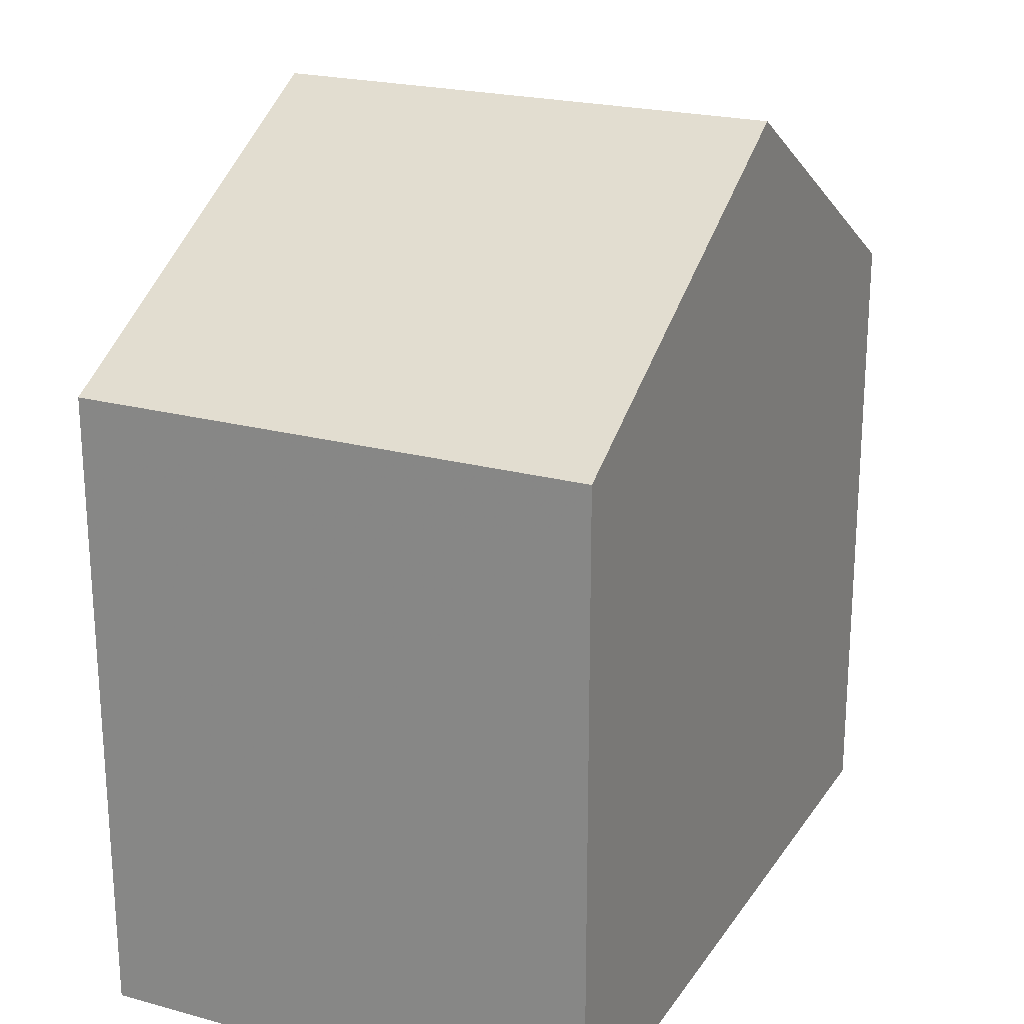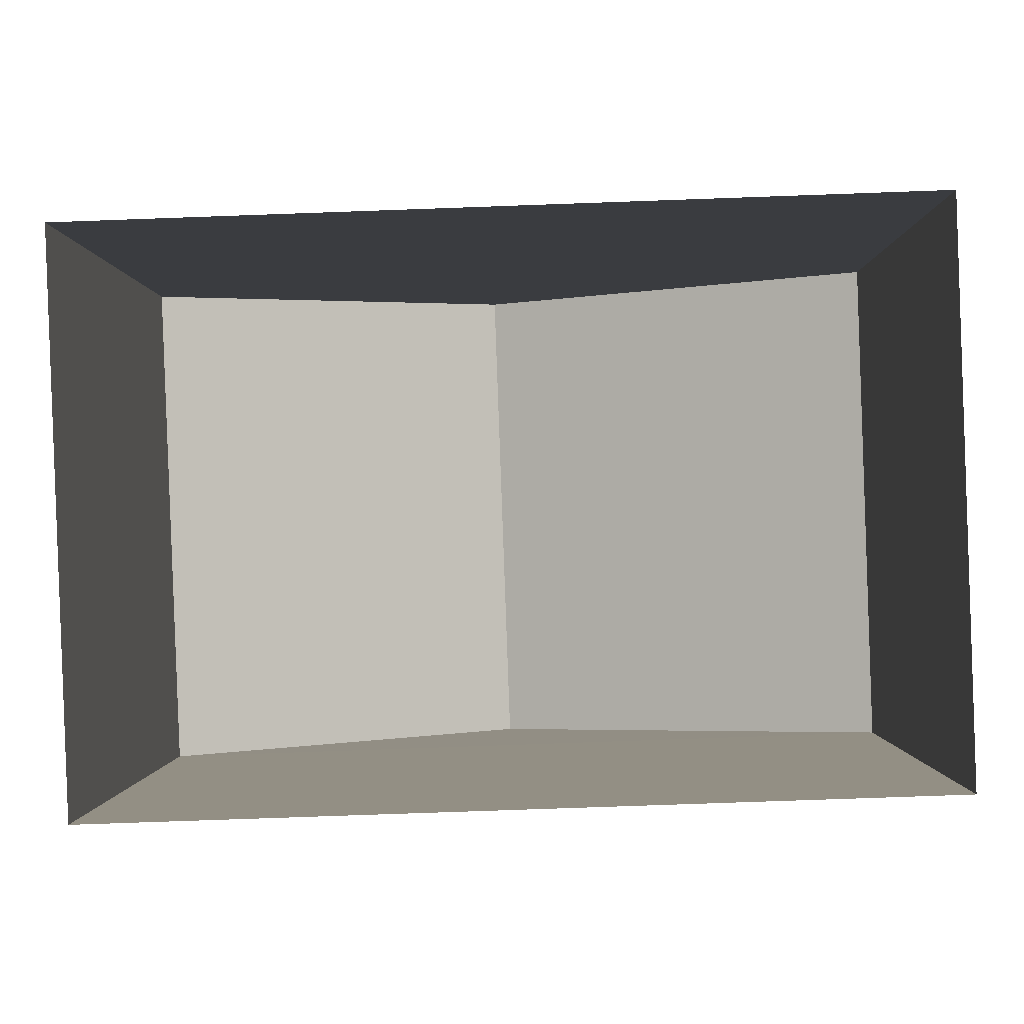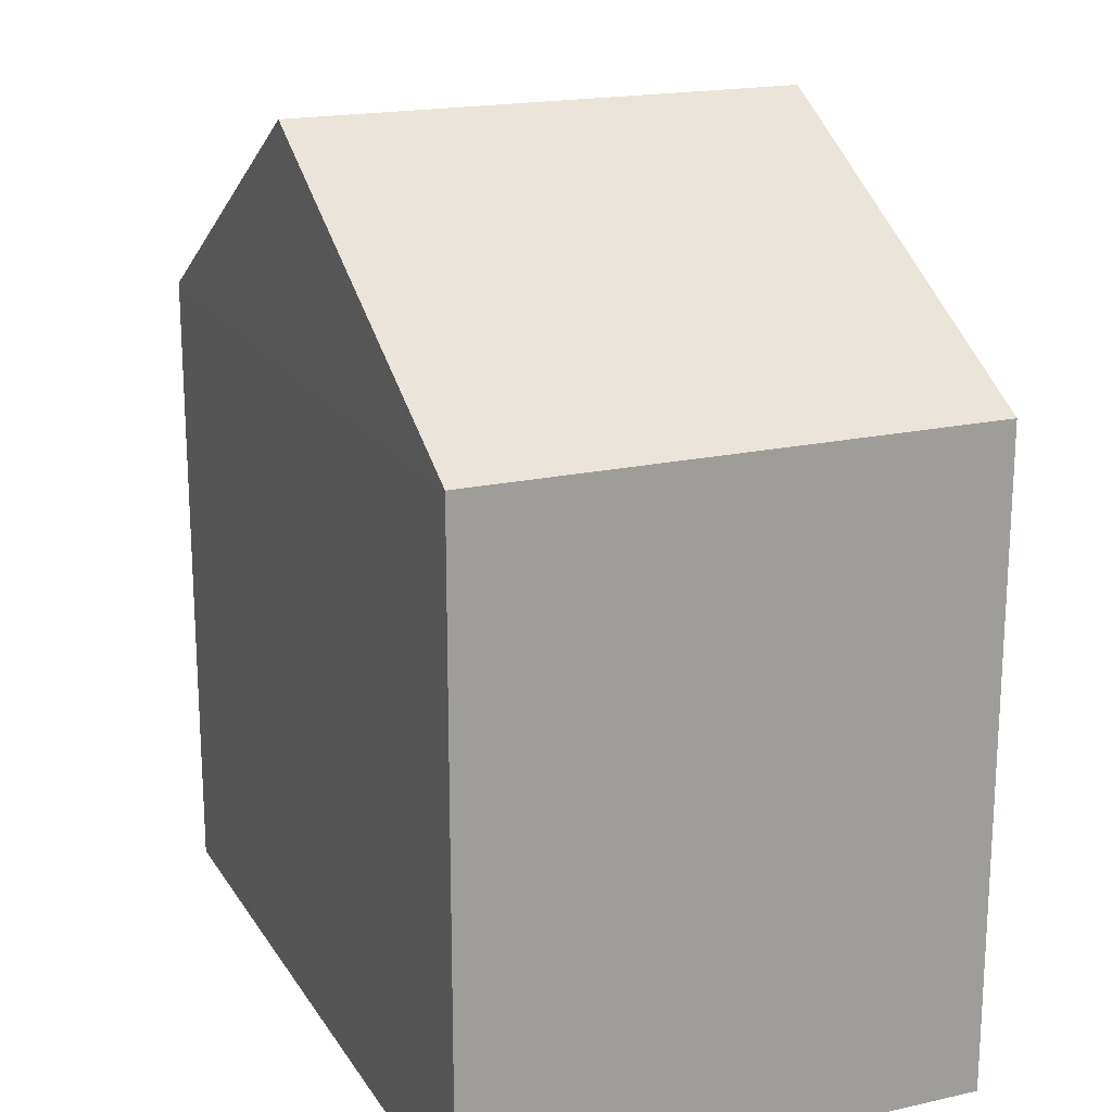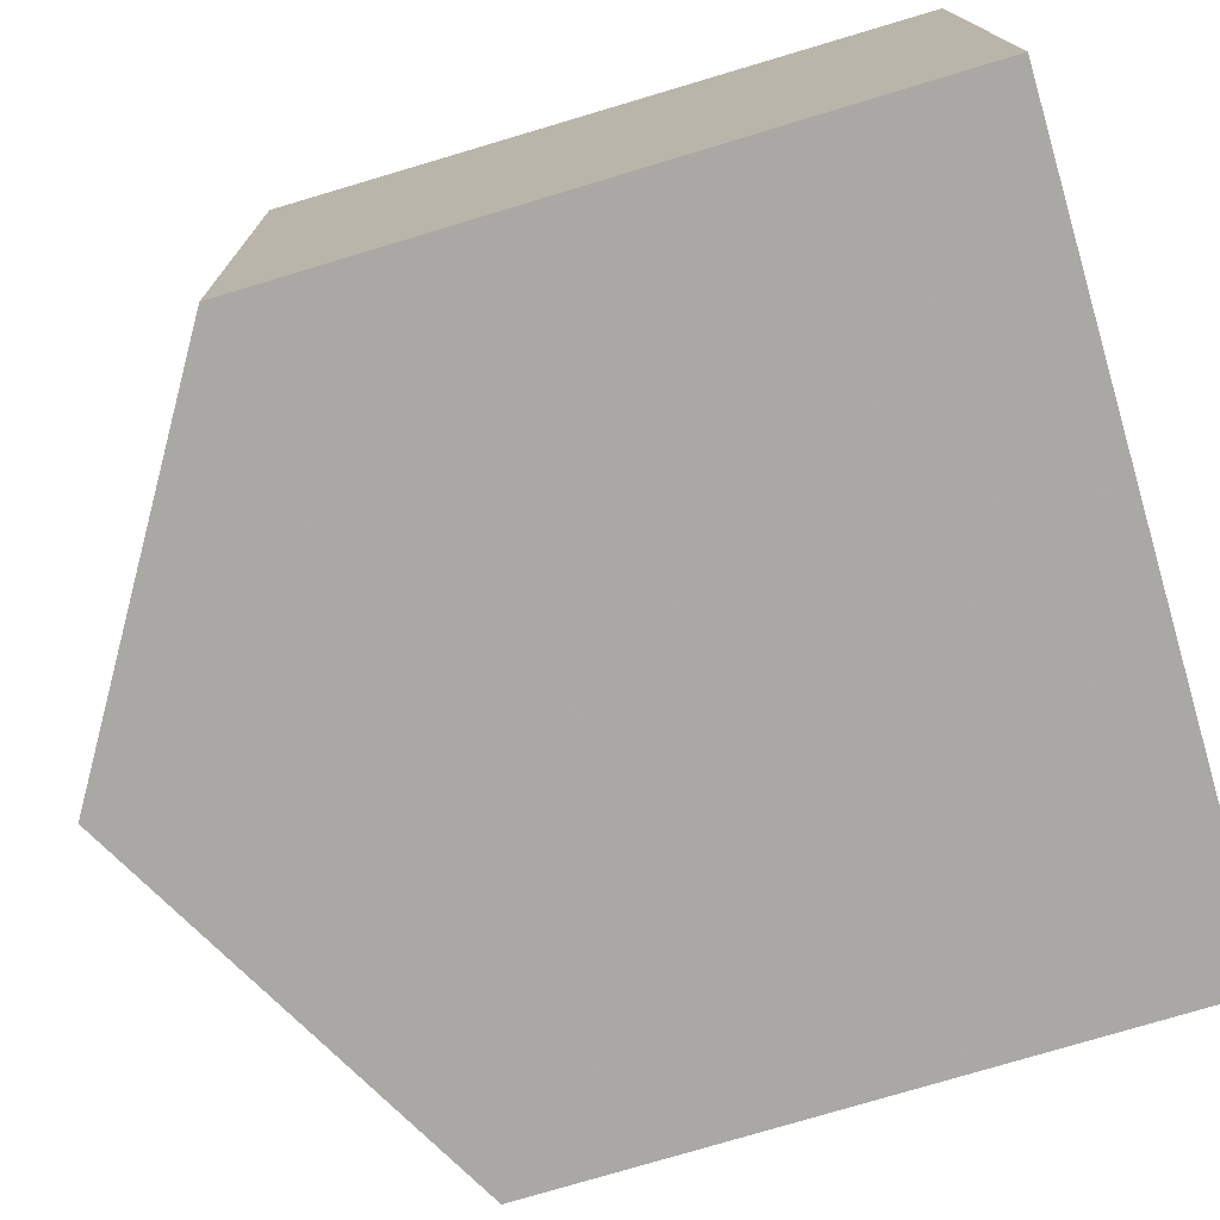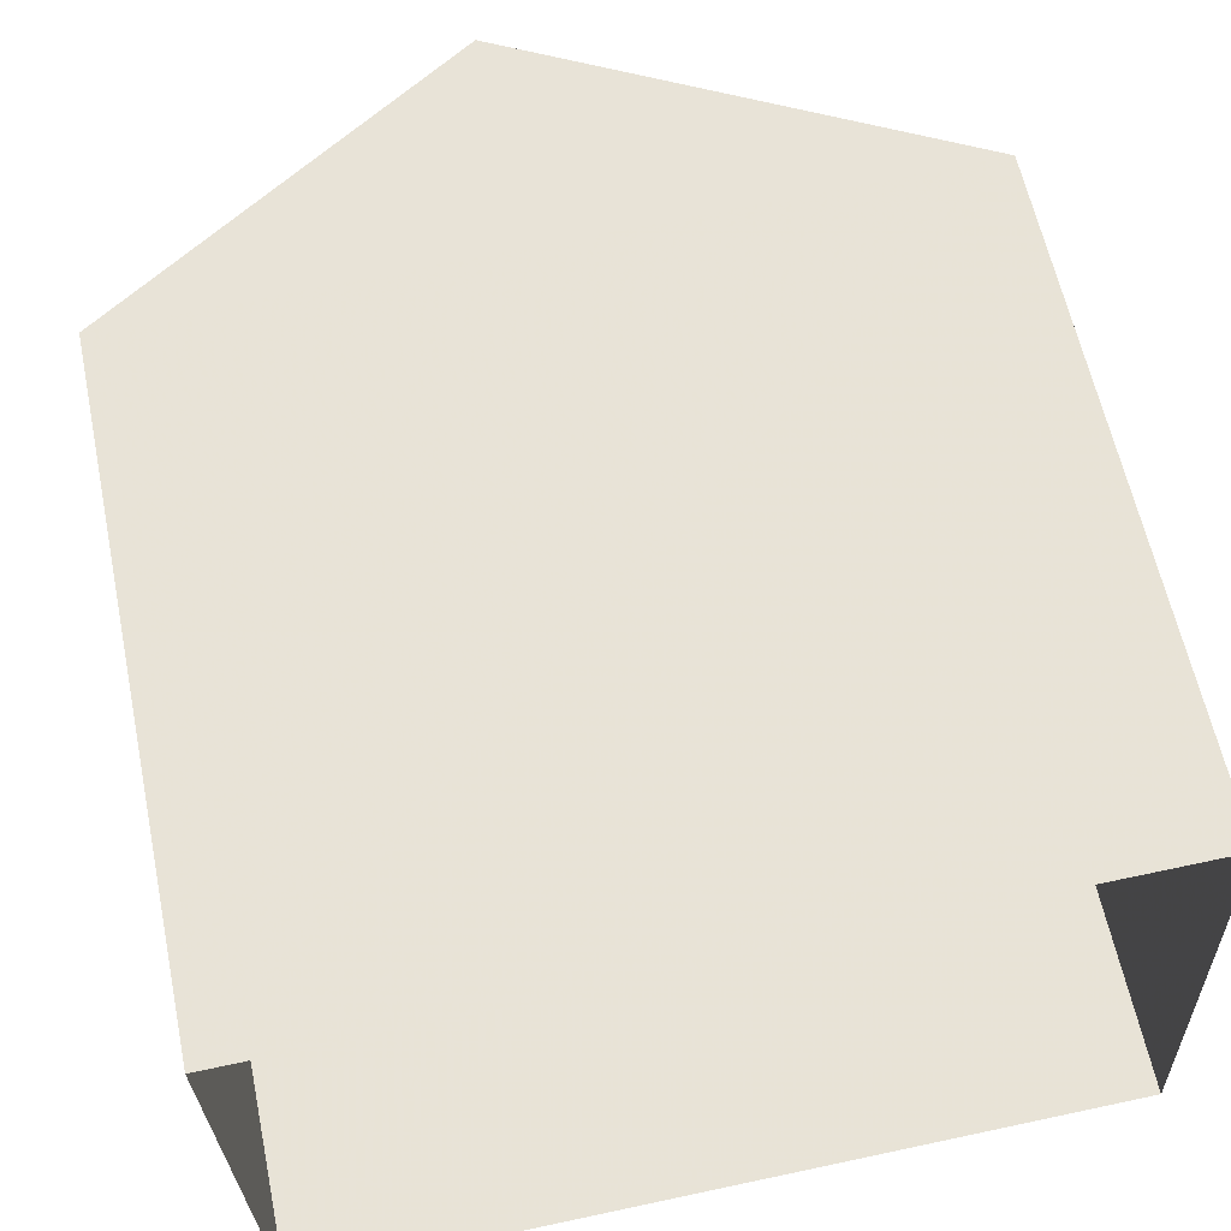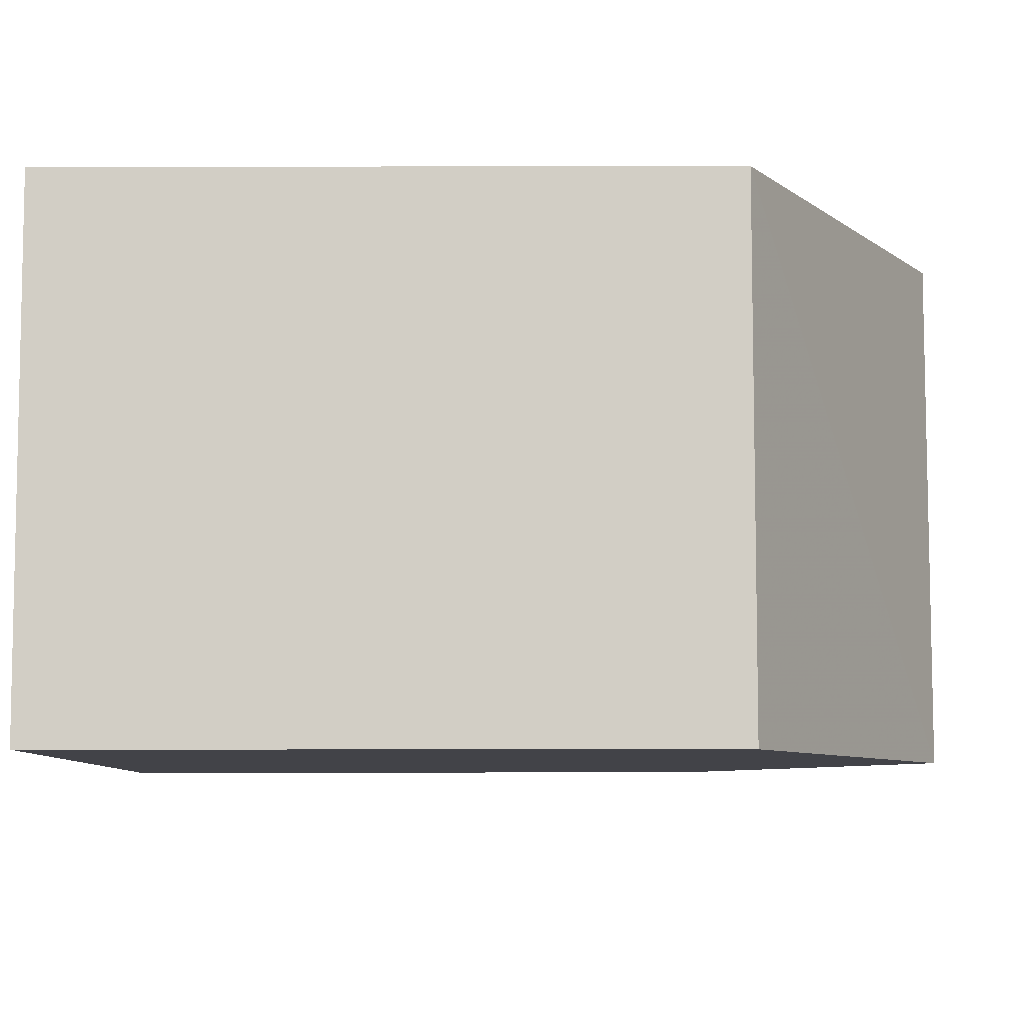
<metadata>
{"format":"obj","ext":"obj","renderer":"f3d","projection":"perspective","resolution":1024,"background":"white","views":[{"elev":22.0,"azim":-66.7,"up":"+Z"},{"elev":-0.6,"azim":-179.4,"up":"+Y"},{"elev":18.8,"azim":-114.9,"up":"+Z"},{"elev":-77.1,"azim":106.5,"up":"+Y"},{"elev":60.7,"azim":168.2,"up":"+Y"},{"elev":-5.6,"azim":-90.3,"up":"+Y"}]}
</metadata>
<code>
v -3.729e+05 -1.057e+05 22.07
v -3.729e+05 -1.057e+05 22.07
v -3.729e+05 -1.057e+05 22.07
v -3.729e+05 -1.057e+05 22.07
v -3.729e+05 -1.057e+05 29.33
v -3.729e+05 -1.057e+05 29.34
v -3.729e+05 -1.057e+05 31.86
v -3.729e+05 -1.057e+05 31.86
v -3.729e+05 -1.057e+05 29.33
v -3.729e+05 -1.057e+05 29.34
f 1 2 3
f 1 4 2
f 5 6 7
f 8 5 7
f 7 9 8
f 7 10 9
f 6 1 3
f 6 5 1
f 9 4 5
f 9 5 8
f 4 1 5
f 3 2 6
f 6 10 7
f 6 2 10
f 10 2 4
f 9 10 4

</code>
